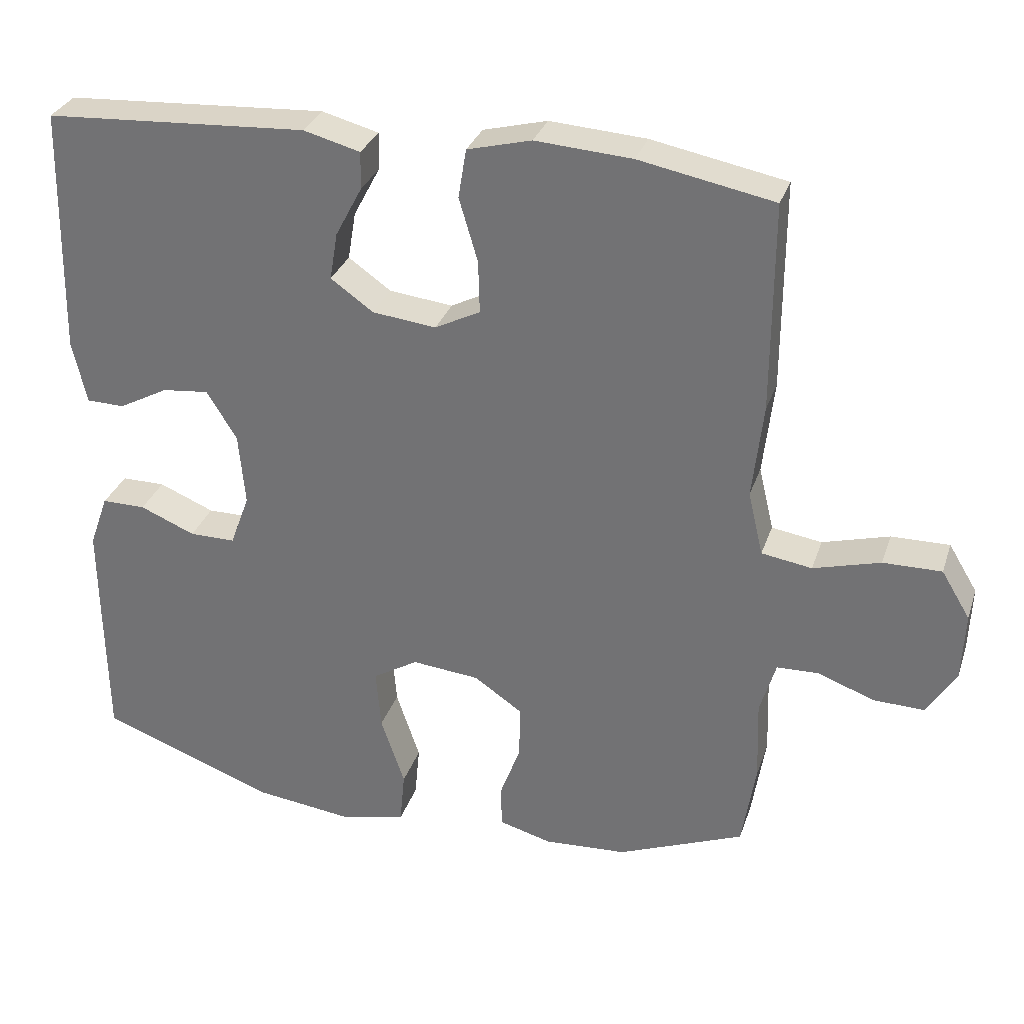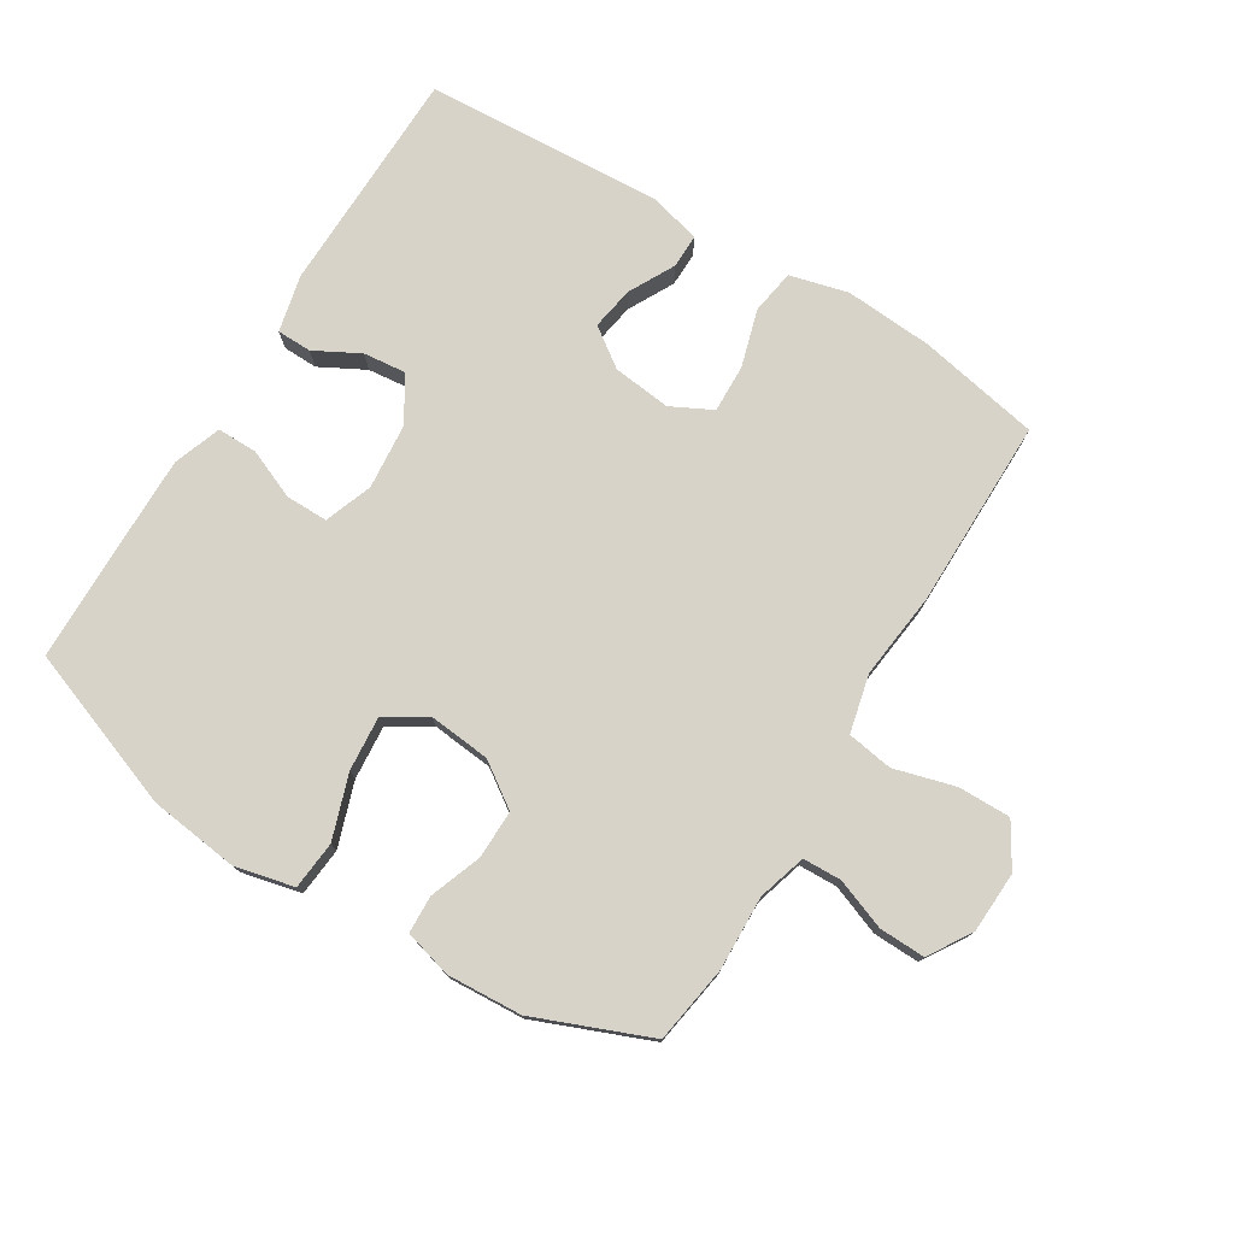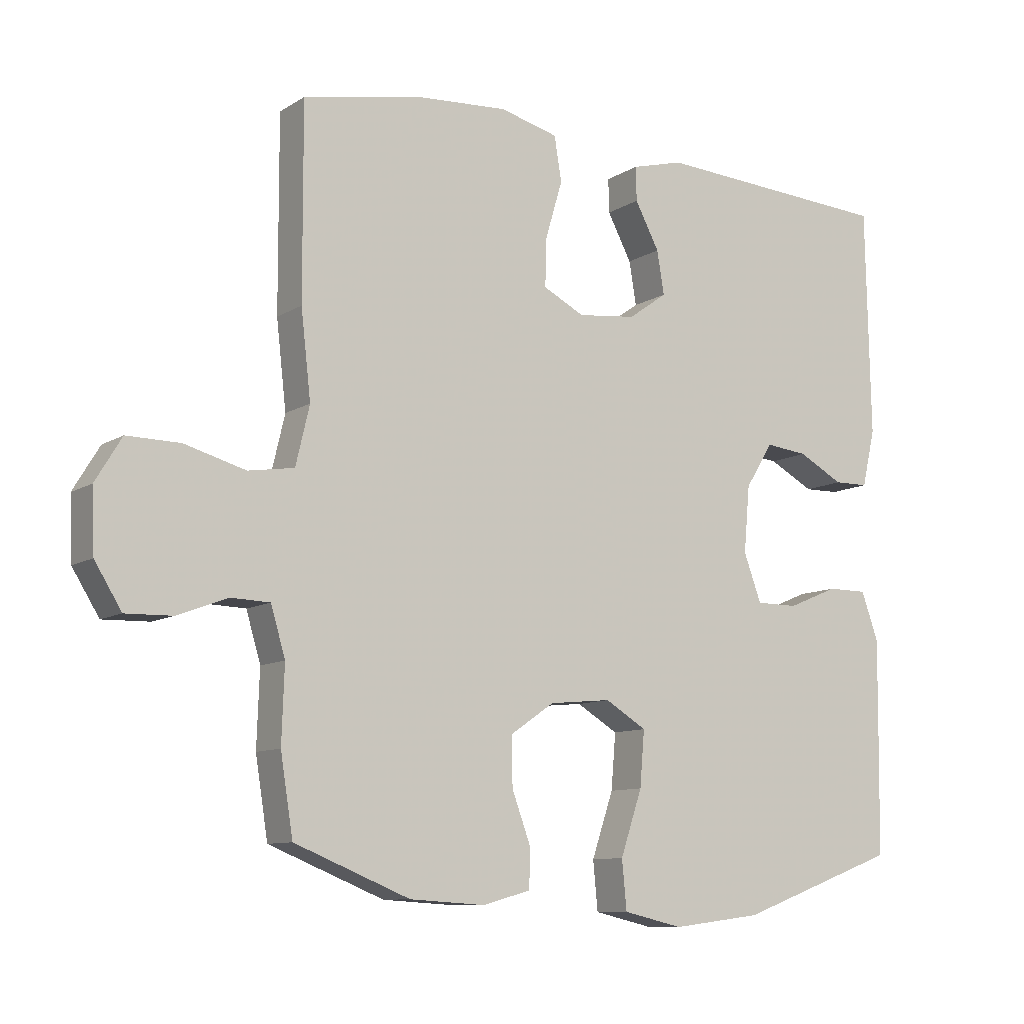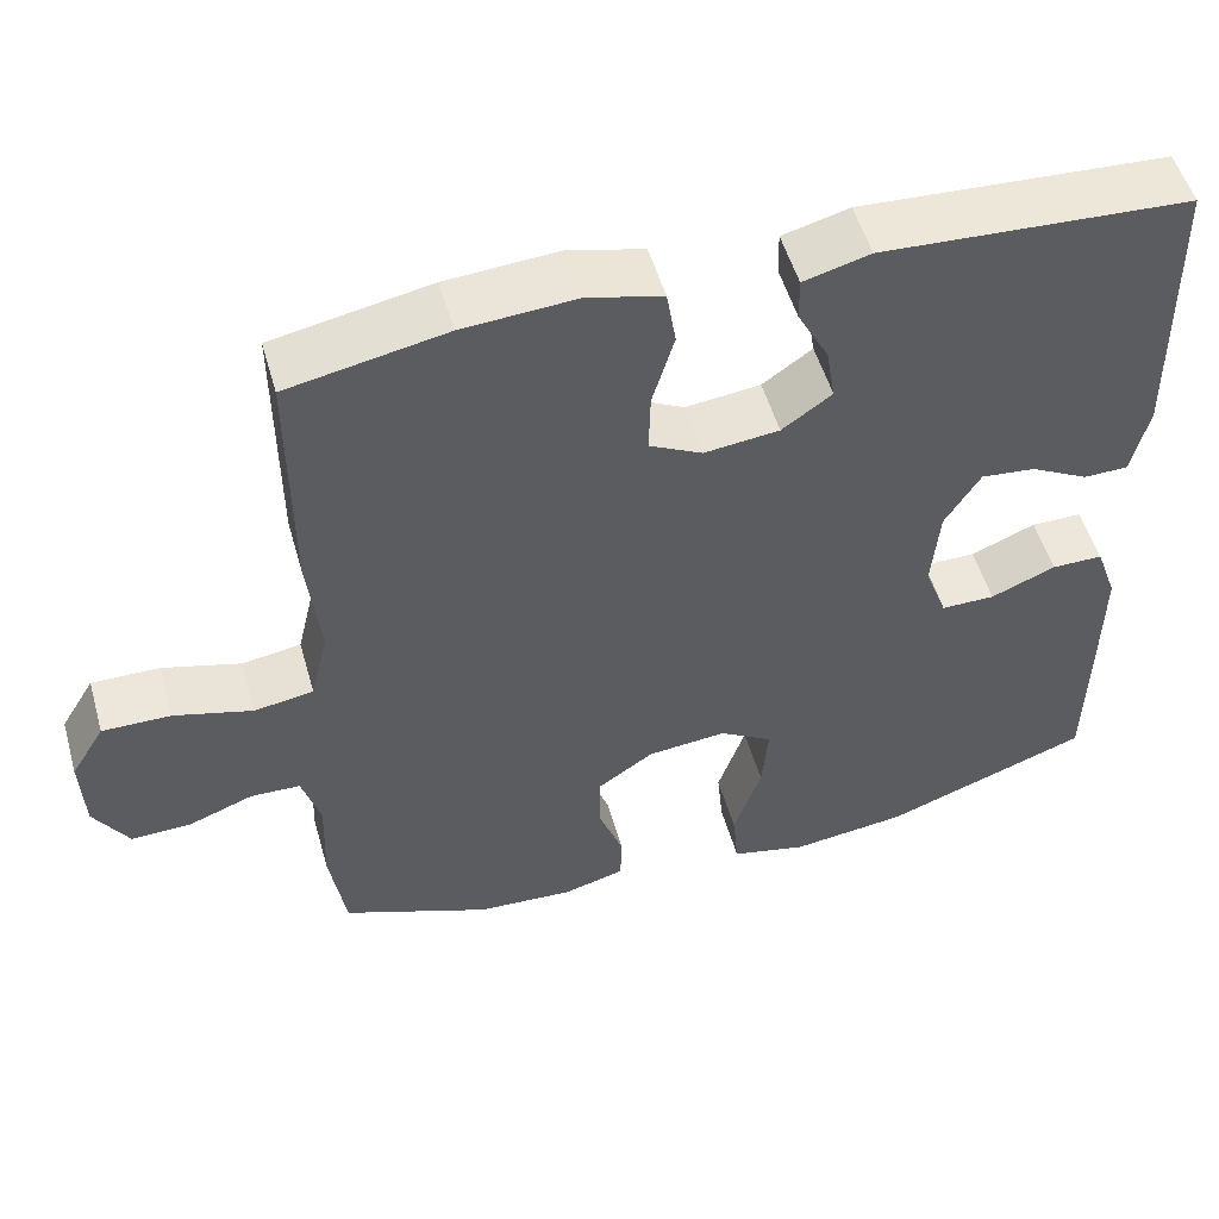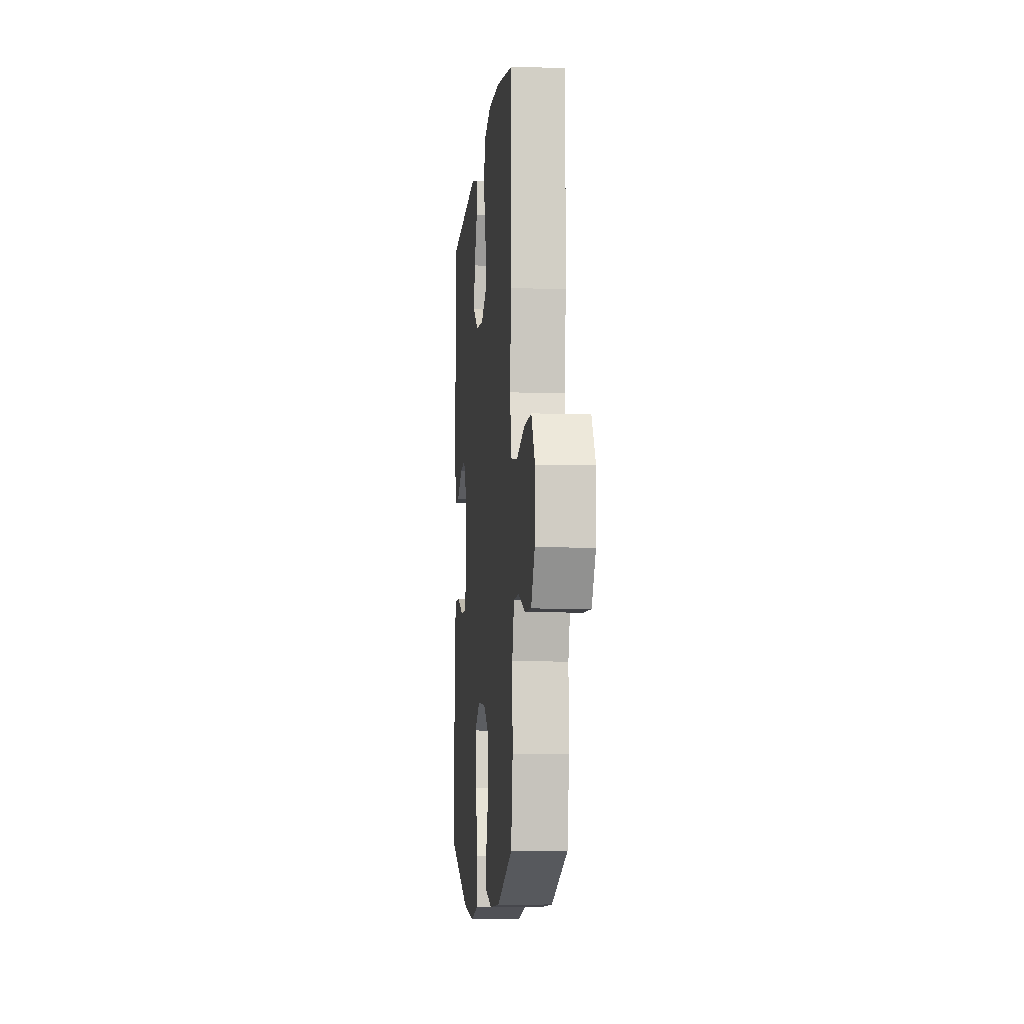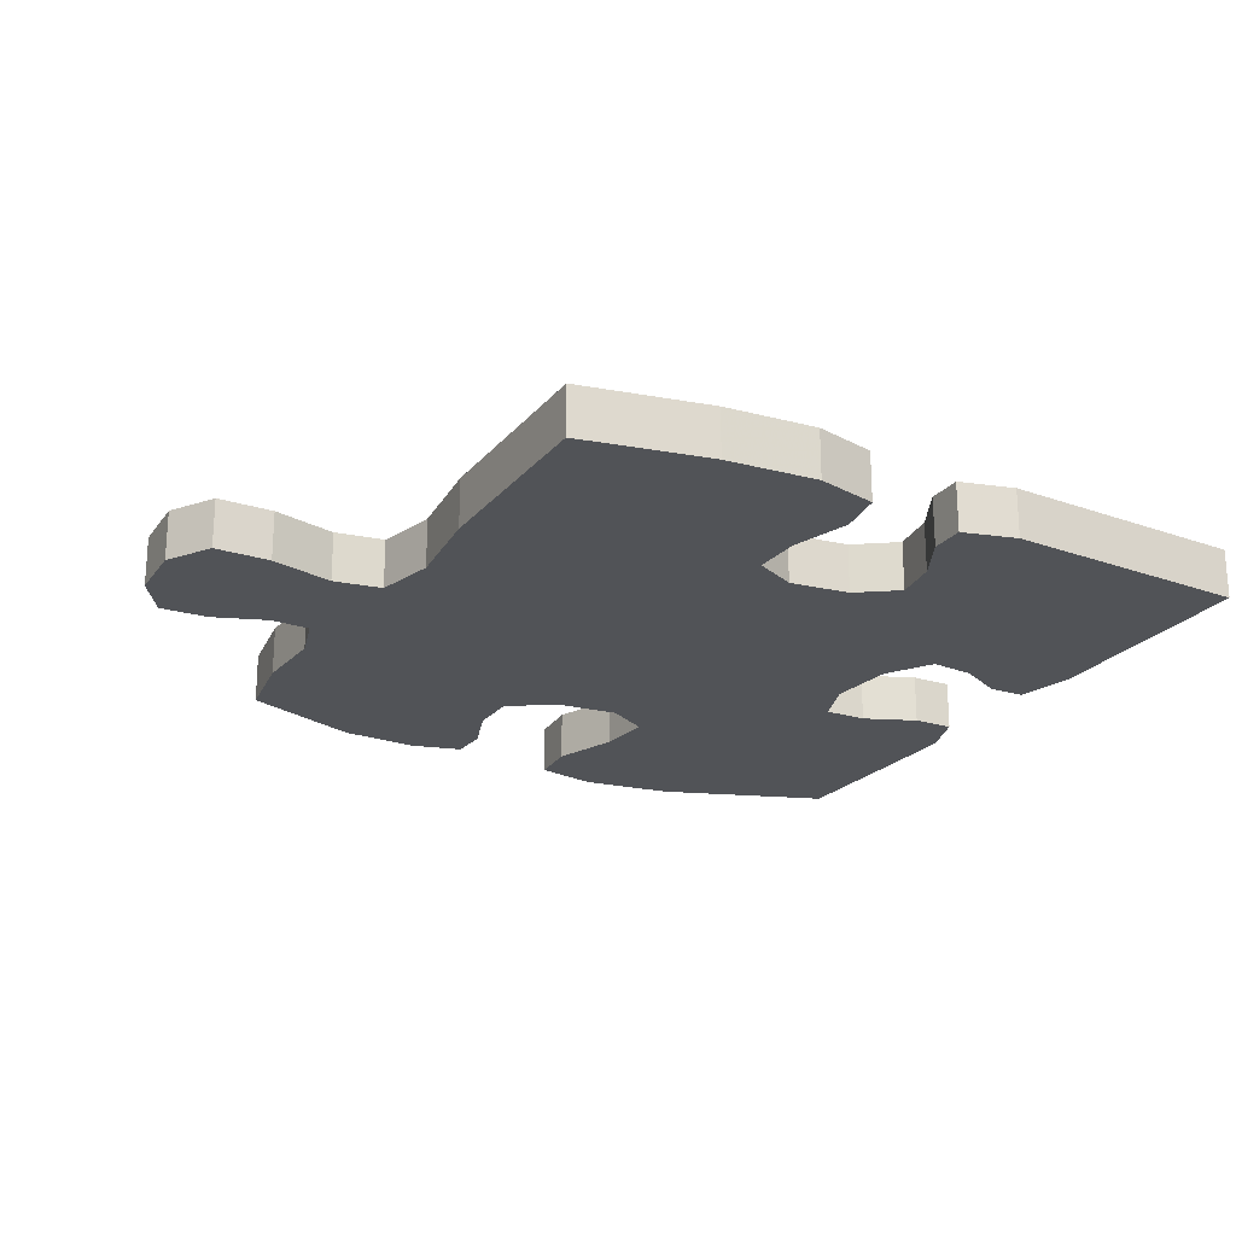
<metadata>
{"format":"obj","ext":"obj","renderer":"f3d","projection":"perspective","resolution":1024,"background":"white","views":[{"elev":30.9,"azim":-162.9,"up":"+Z"},{"elev":76.6,"azim":-148.4,"up":"+Y"},{"elev":-9.9,"azim":-33.2,"up":"+Z"},{"elev":52.5,"azim":-15.9,"up":"+Z"},{"elev":-7.5,"azim":-95.4,"up":"+Z"},{"elev":-22.1,"azim":-28.7,"up":"+Y"}]}
</metadata>
<code>
v 0.5 0.07 -0.5
v 0.255 0.07 -0.59
v 0.118 0.07 -0.607
v 0.027 0.07 -0.586
v 0.02 0.07 -0.512
v 0.053 0.07 -0.414
v 0.06 0.07 -0.33
v -0.003 0.07 -0.292
v -0.097 0.07 -0.301
v -0.164 0.07 -0.347
v -0.163 0.07 -0.421
v -0.134 0.07 -0.5
v -0.136 0.07 -0.558
v -0.209 0.07 -0.578
v -0.324 0.07 -0.571
v -0.5 0.07 -0.5
v -0.519 0.07 -0.381
v -0.515 0.07 -0.267
v -0.537 0.07 -0.193
v -0.596 0.07 -0.191
v -0.673 0.07 -0.22
v -0.744 0.07 -0.222
v -0.785 0.07 -0.156
v -0.789 0.07 -0.062
v -0.749 0.07 0.004
v -0.668 0.07 0.003
v -0.575 0.07 -0.023
v -0.505 0.07 -0.012
v -0.484 0.07 0.077
v -0.499 0.07 0.209
v -0.5 0.07 0.5
v -0.313 0.07 0.536
v -0.179 0.07 0.545
v -0.09 0.07 0.522
v -0.079 0.07 0.454
v -0.105 0.07 0.366
v -0.107 0.07 0.293
v -0.044 0.07 0.261
v 0.045 0.07 0.271
v 0.104 0.07 0.313
v 0.093 0.07 0.379
v 0.056 0.07 0.449
v 0.055 0.07 0.501
v 0.134 0.07 0.522
v 0.5 0.07 0.5
v 0.507 0.07 0.153
v 0.487 0.07 0.066
v 0.434 0.07 0.065
v 0.365 0.07 0.102
v 0.3 0.07 0.109
v 0.258 0.07 0.041
v 0.249 0.07 -0.06
v 0.276 0.07 -0.133
v 0.34 0.07 -0.133
v 0.417 0.07 -0.101
v 0.478 0.07 -0.101
v 0.504 0.07 -0.174
v 0.503 0.07 -0.289
v 0.5 0 -0.5
v 0.255 0 -0.59
v 0.118 0 -0.607
v 0.027 0 -0.586
v 0.02 0 -0.512
v 0.053 0 -0.414
v 0.06 0 -0.33
v -0.003 0 -0.292
v -0.097 0 -0.301
v -0.164 0 -0.347
v -0.163 0 -0.421
v -0.134 0 -0.5
v -0.136 0 -0.558
v -0.209 0 -0.578
v -0.324 0 -0.571
v -0.5 0 -0.5
v -0.519 0 -0.381
v -0.515 0 -0.267
v -0.537 0 -0.193
v -0.596 0 -0.191
v -0.673 0 -0.22
v -0.744 0 -0.222
v -0.785 0 -0.156
v -0.789 0 -0.062
v -0.749 0 0.004
v -0.668 0 0.003
v -0.575 0 -0.023
v -0.505 0 -0.012
v -0.484 0 0.077
v -0.499 0 0.209
v -0.5 0 0.5
v -0.313 0 0.536
v -0.179 0 0.545
v -0.09 0 0.522
v -0.079 0 0.454
v -0.105 0 0.366
v -0.107 0 0.293
v -0.044 0 0.261
v 0.045 0 0.271
v 0.104 0 0.313
v 0.093 0 0.379
v 0.056 0 0.449
v 0.055 0 0.501
v 0.134 0 0.522
v 0.5 0 0.5
v 0.507 0 0.153
v 0.487 0 0.066
v 0.434 0 0.065
v 0.365 0 0.102
v 0.3 0 0.109
v 0.258 0 0.041
v 0.249 0 -0.06
v 0.276 0 -0.133
v 0.34 0 -0.133
v 0.417 0 -0.101
v 0.478 0 -0.101
v 0.504 0 -0.174
v 0.503 0 -0.289
f 54 55 56 57
f 53 54 57 58
f 46 47 48 49
f 46 49 50
f 45 46 50
f 44 45 50 51
f 41 42 43 44
f 40 41 44 51
f 33 34 35 36
f 33 36 37
f 32 33 37
f 29 30 31 32
f 28 29 32 37
f 24 25 26 27
f 24 27 28
f 23 24 28
f 20 21 22 23
f 19 20 23 28
f 18 19 28 37
f 11 12 13 14
f 10 11 14 15
f 3 4 5 6
f 3 6 7
f 2 3 7
f 53 58 1 2
f 52 53 2 7
f 39 40 51 52
f 38 39 52 7
f 37 38 7 8
f 18 37 8 9
f 17 18 9 10
f 10 15 16 17
f 115 114 113 112
f 116 115 112 111
f 107 106 105 104
f 108 107 104
f 108 104 103
f 109 108 103 102
f 102 101 100 99
f 109 102 99 98
f 94 93 92 91
f 95 94 91
f 95 91 90
f 90 89 88 87
f 95 90 87 86
f 85 84 83 82
f 86 85 82
f 86 82 81
f 81 80 79 78
f 86 81 78 77
f 95 86 77 76
f 72 71 70 69
f 73 72 69 68
f 64 63 62 61
f 65 64 61
f 65 61 60
f 60 59 116 111
f 65 60 111 110
f 110 109 98 97
f 65 110 97 96
f 66 65 96 95
f 67 66 95 76
f 68 67 76 75
f 75 74 73 68
f 1 59 60 2
f 2 60 61 3
f 3 61 62 4
f 4 62 63 5
f 5 63 64 6
f 6 64 65 7
f 7 65 66 8
f 8 66 67 9
f 9 67 68 10
f 10 68 69 11
f 11 69 70 12
f 12 70 71 13
f 13 71 72 14
f 14 72 73 15
f 15 73 74 16
f 16 74 75 17
f 17 75 76 18
f 18 76 77 19
f 19 77 78 20
f 20 78 79 21
f 21 79 80 22
f 22 80 81 23
f 23 81 82 24
f 24 82 83 25
f 25 83 84 26
f 26 84 85 27
f 27 85 86 28
f 28 86 87 29
f 29 87 88 30
f 30 88 89 31
f 31 89 90 32
f 32 90 91 33
f 33 91 92 34
f 34 92 93 35
f 35 93 94 36
f 36 94 95 37
f 37 95 96 38
f 38 96 97 39
f 39 97 98 40
f 40 98 99 41
f 41 99 100 42
f 42 100 101 43
f 43 101 102 44
f 44 102 103 45
f 45 103 104 46
f 46 104 105 47
f 47 105 106 48
f 48 106 107 49
f 49 107 108 50
f 50 108 109 51
f 51 109 110 52
f 52 110 111 53
f 53 111 112 54
f 54 112 113 55
f 55 113 114 56
f 56 114 115 57
f 57 115 116 58
f 58 116 59 1

</code>
